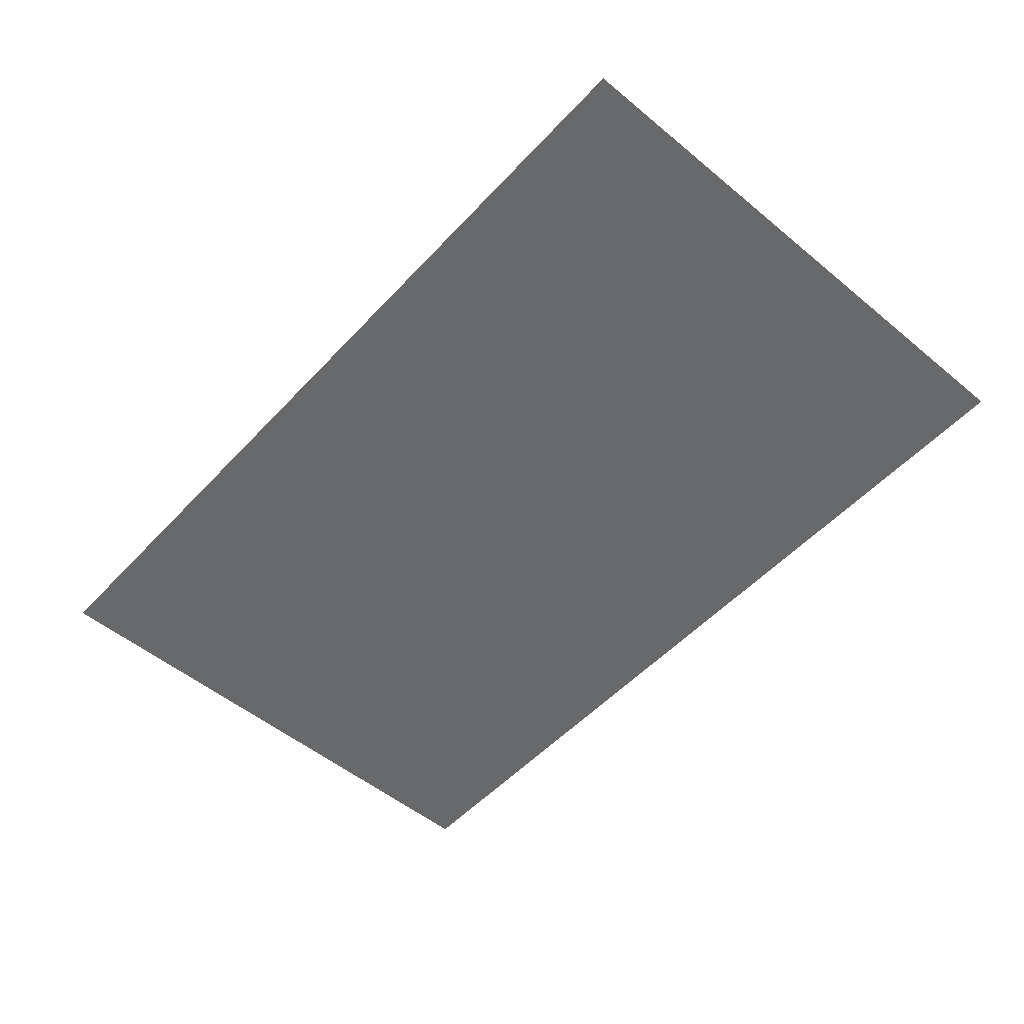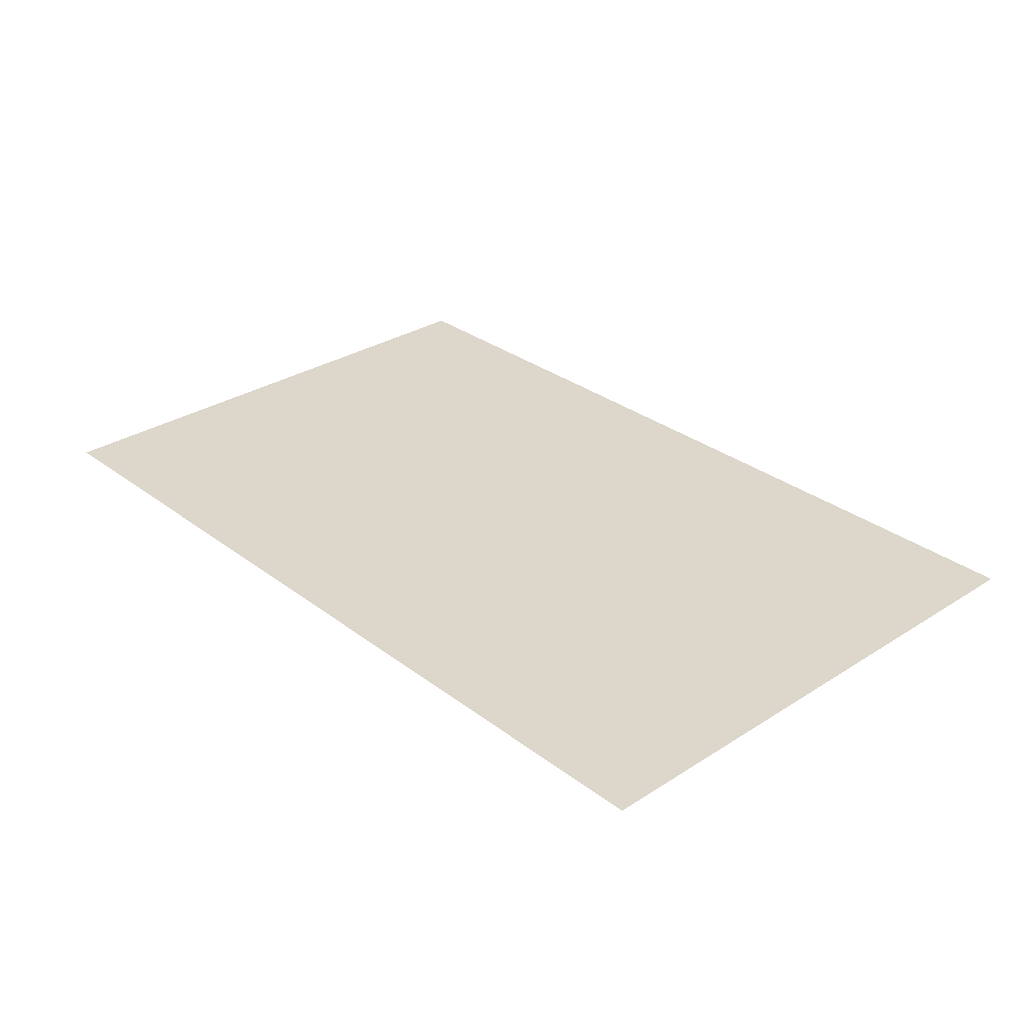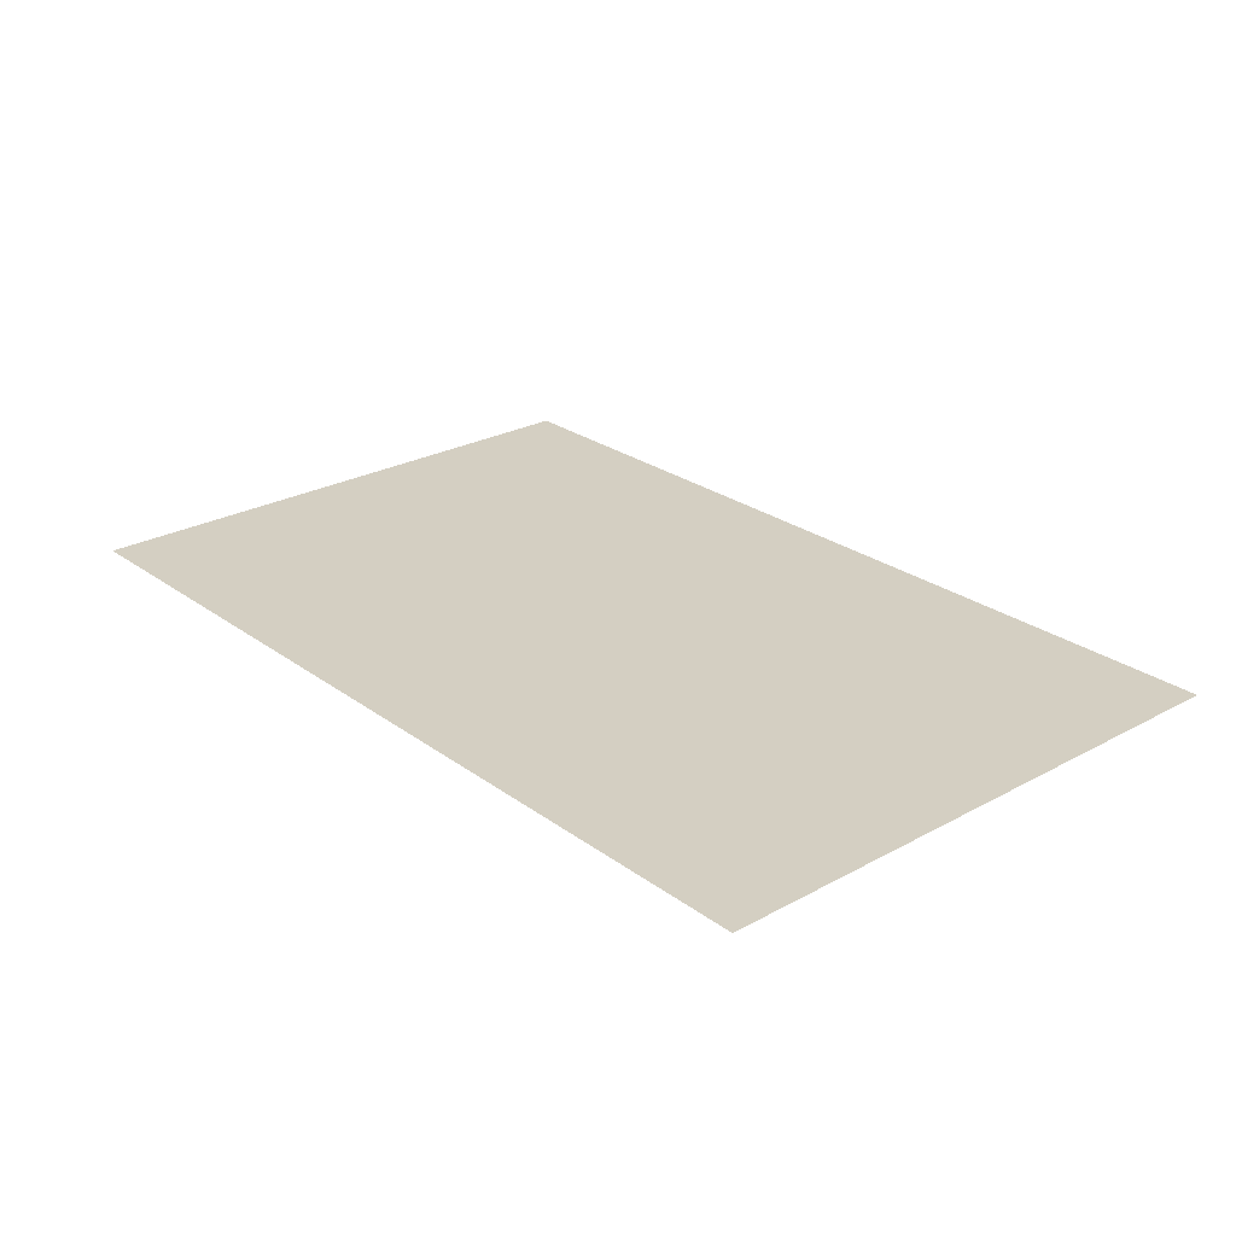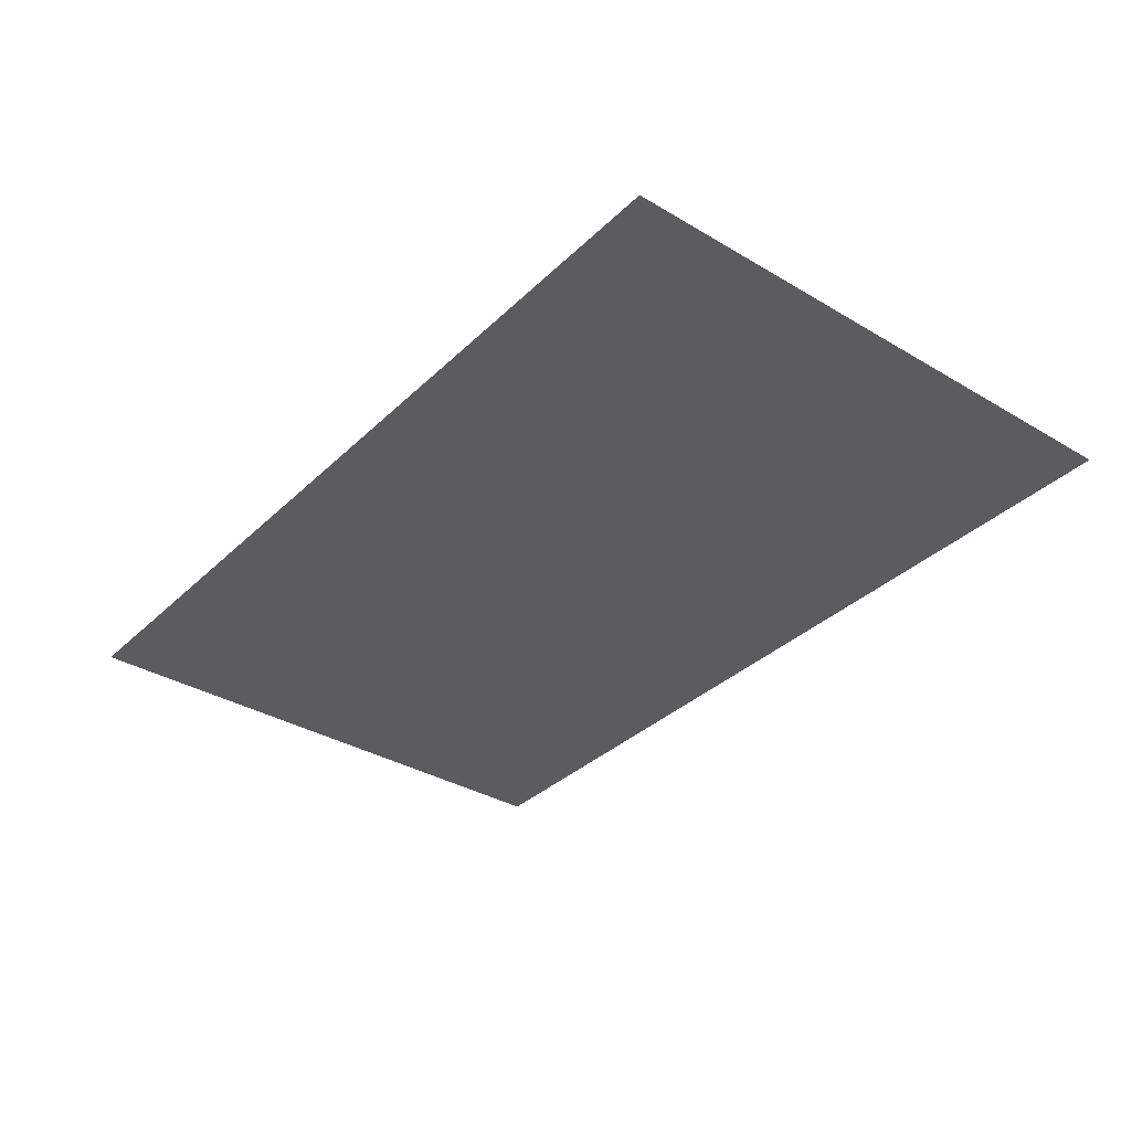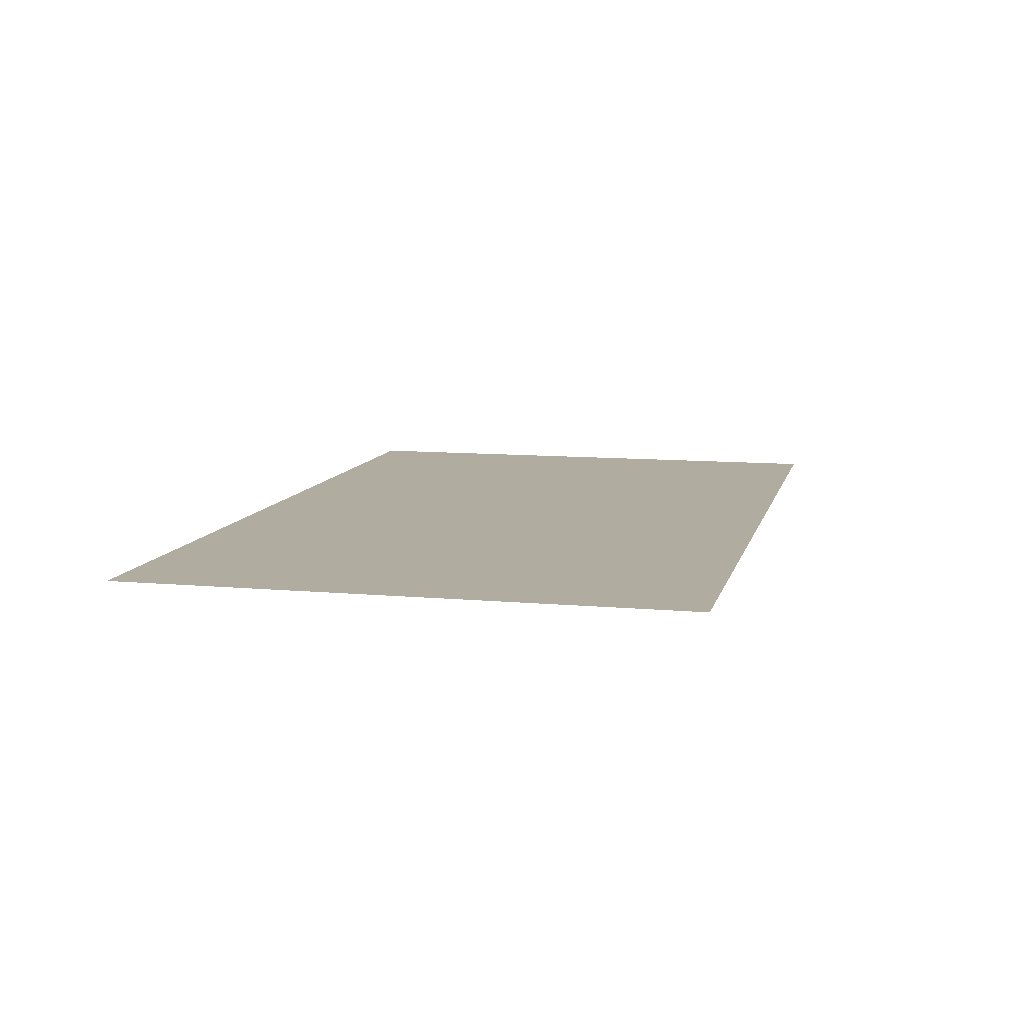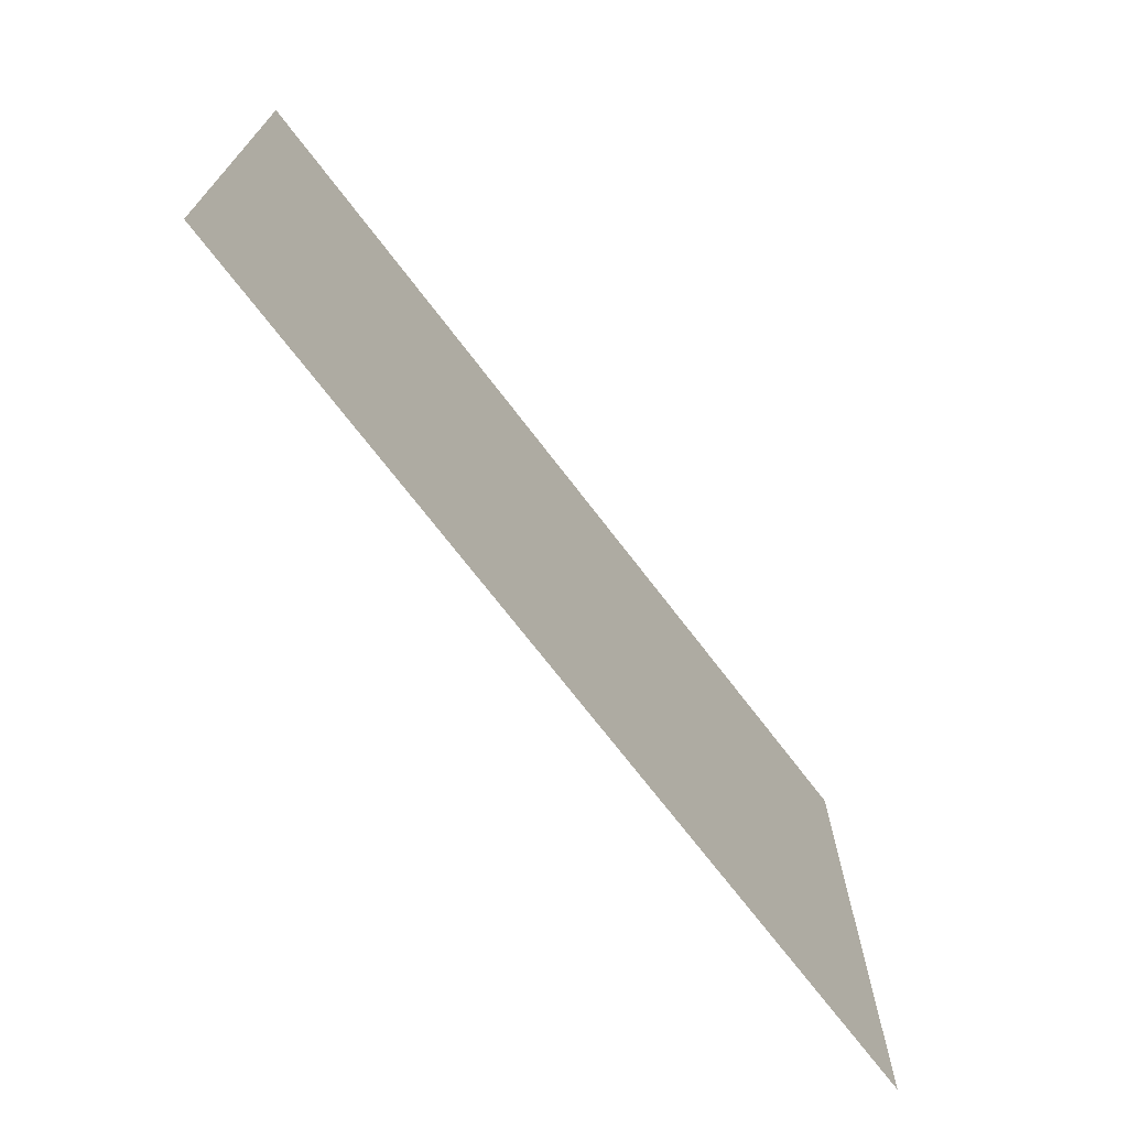
<metadata>
{"format":"obj","ext":"obj","renderer":"f3d","projection":"perspective","resolution":1024,"background":"white","views":[{"elev":-52.6,"azim":-131.5,"up":"+Z"},{"elev":30.5,"azim":47.4,"up":"+Z"},{"elev":25.8,"azim":-131.0,"up":"+Z"},{"elev":-34.7,"azim":51.5,"up":"+Z"},{"elev":9.9,"azim":103.3,"up":"+Z"},{"elev":-71.1,"azim":127.3,"up":"+Y"}]}
</metadata>
<code>
o wall1_Plane.002
v -8 0 8
v 8 0 8
v -8 10 8
v 8 10 8
f 1 2 4 3

</code>
